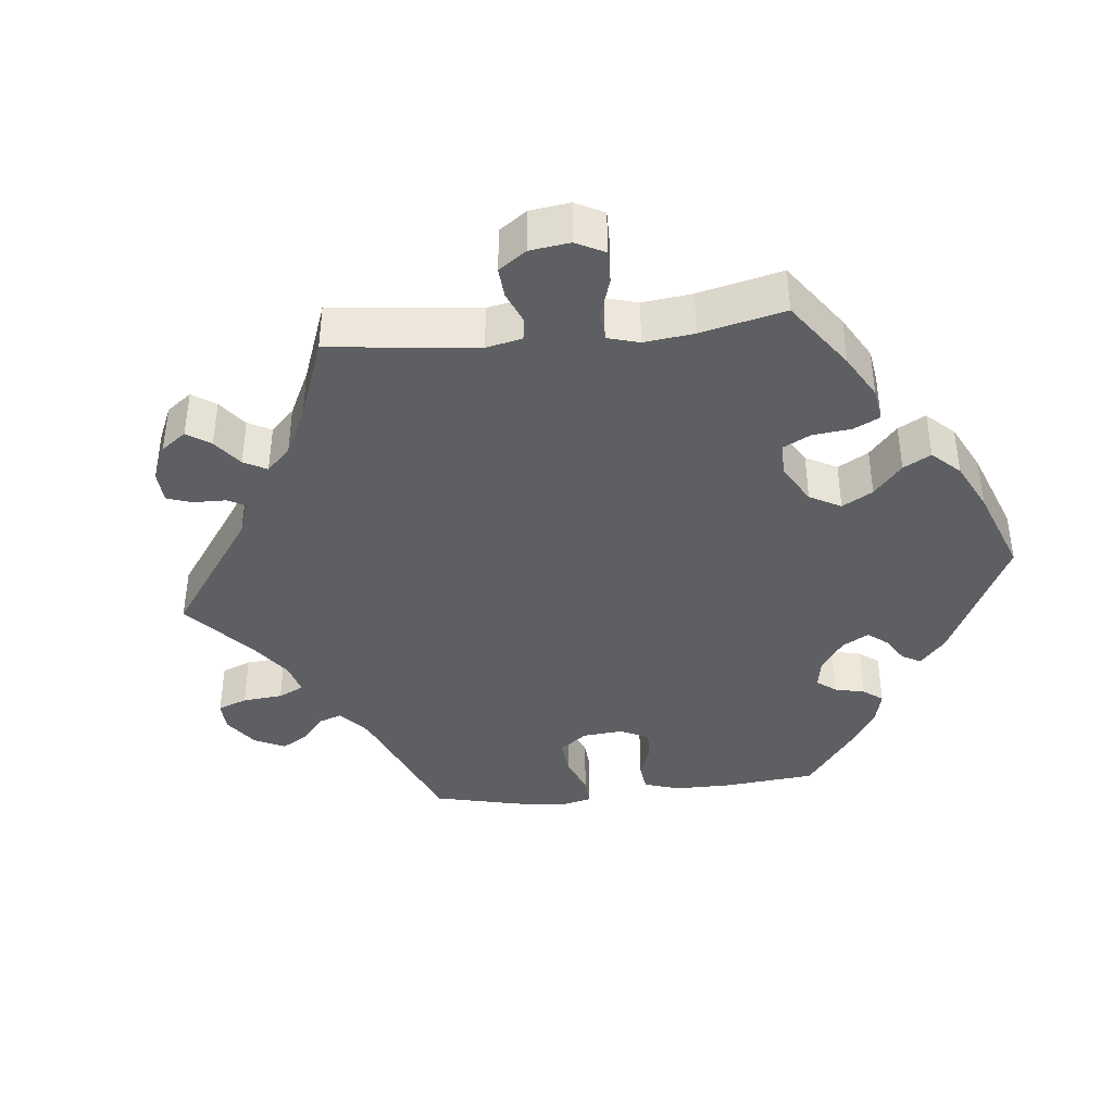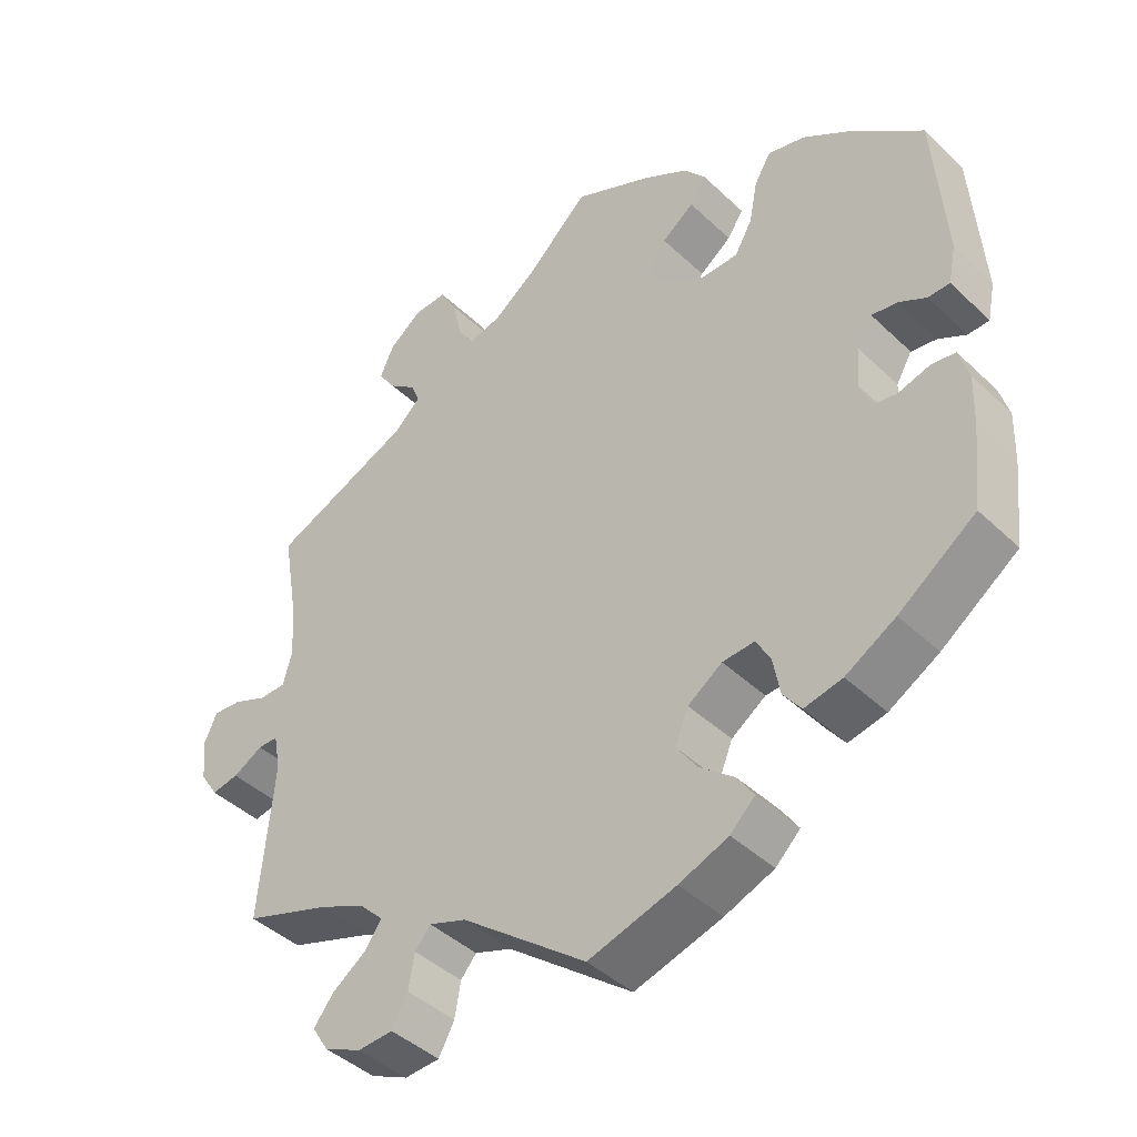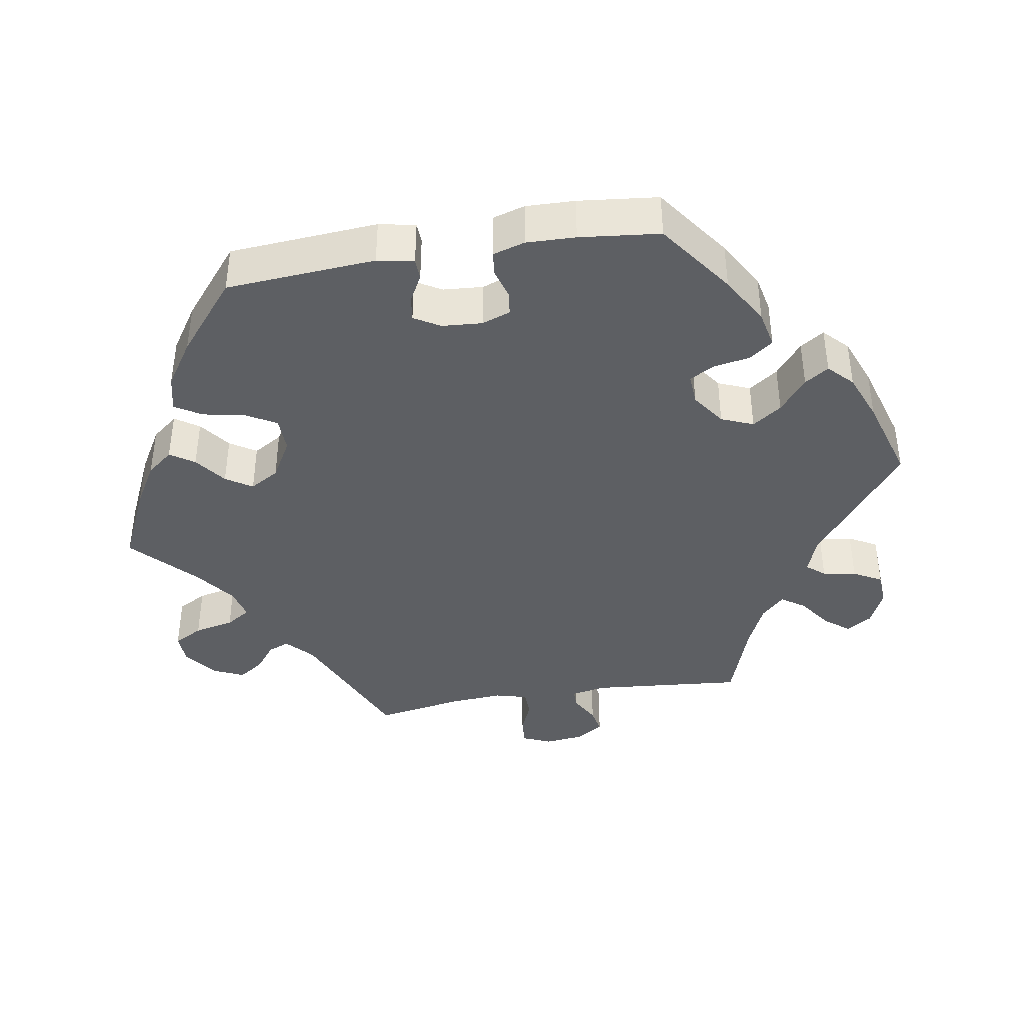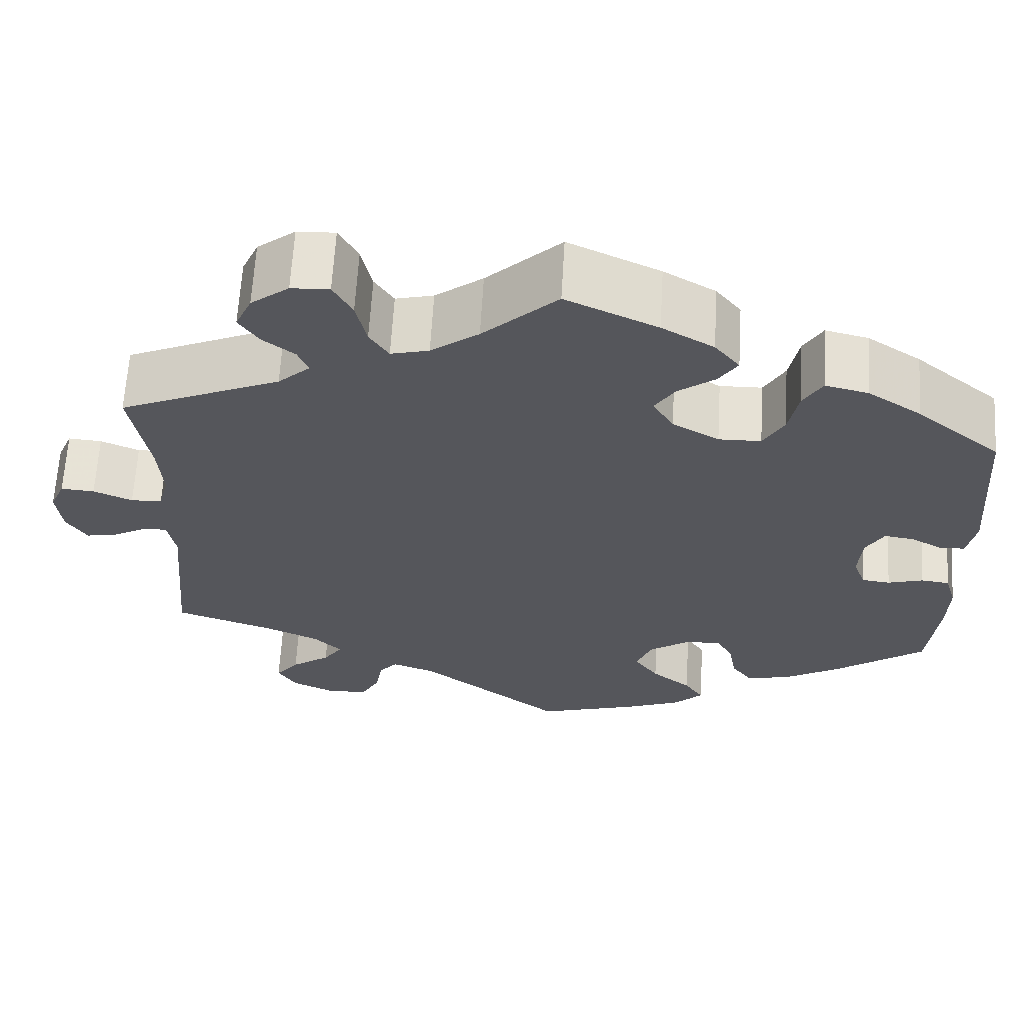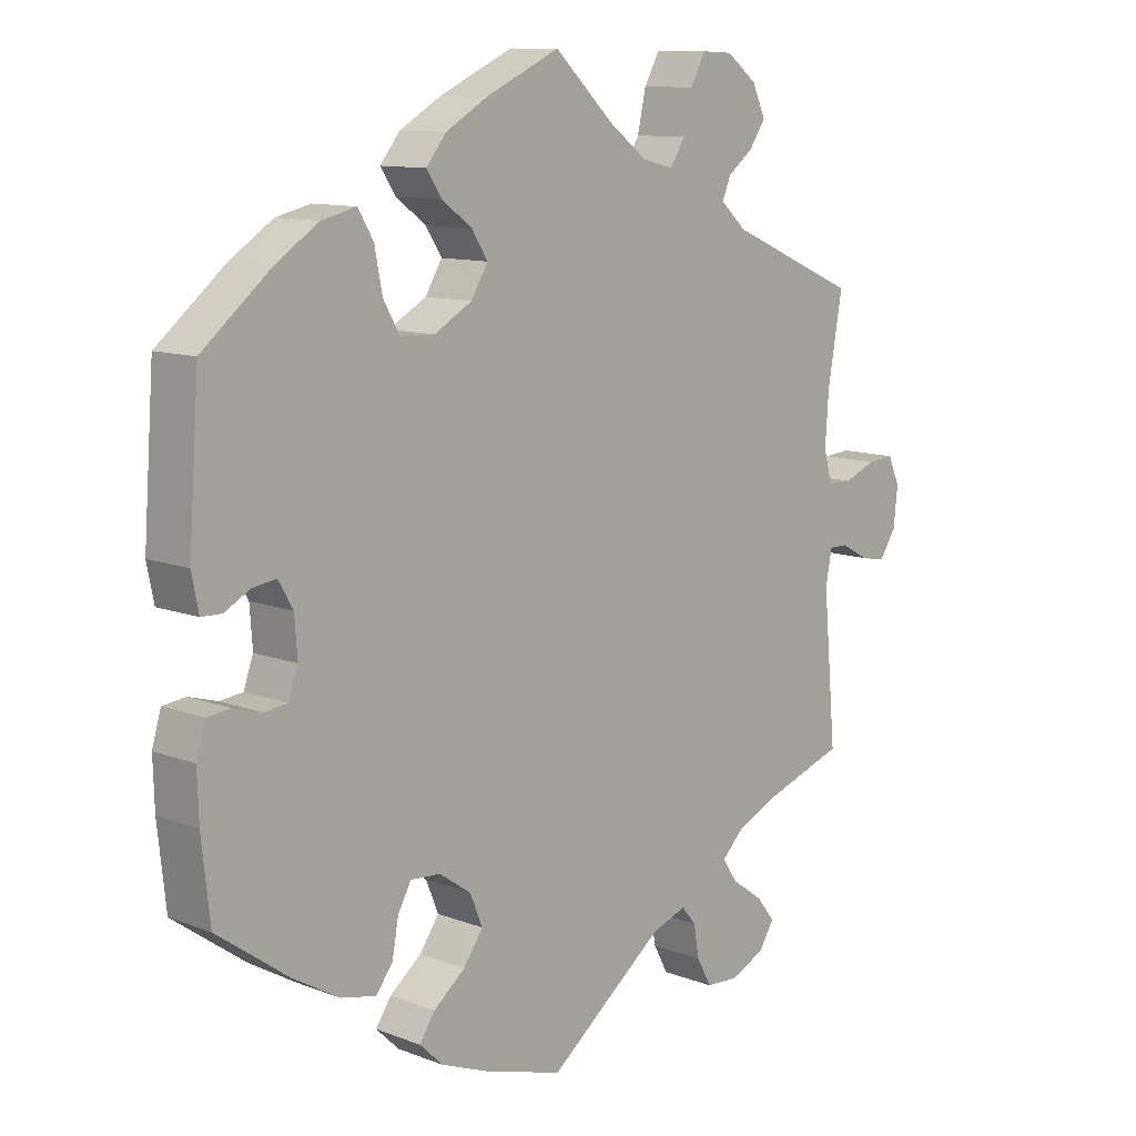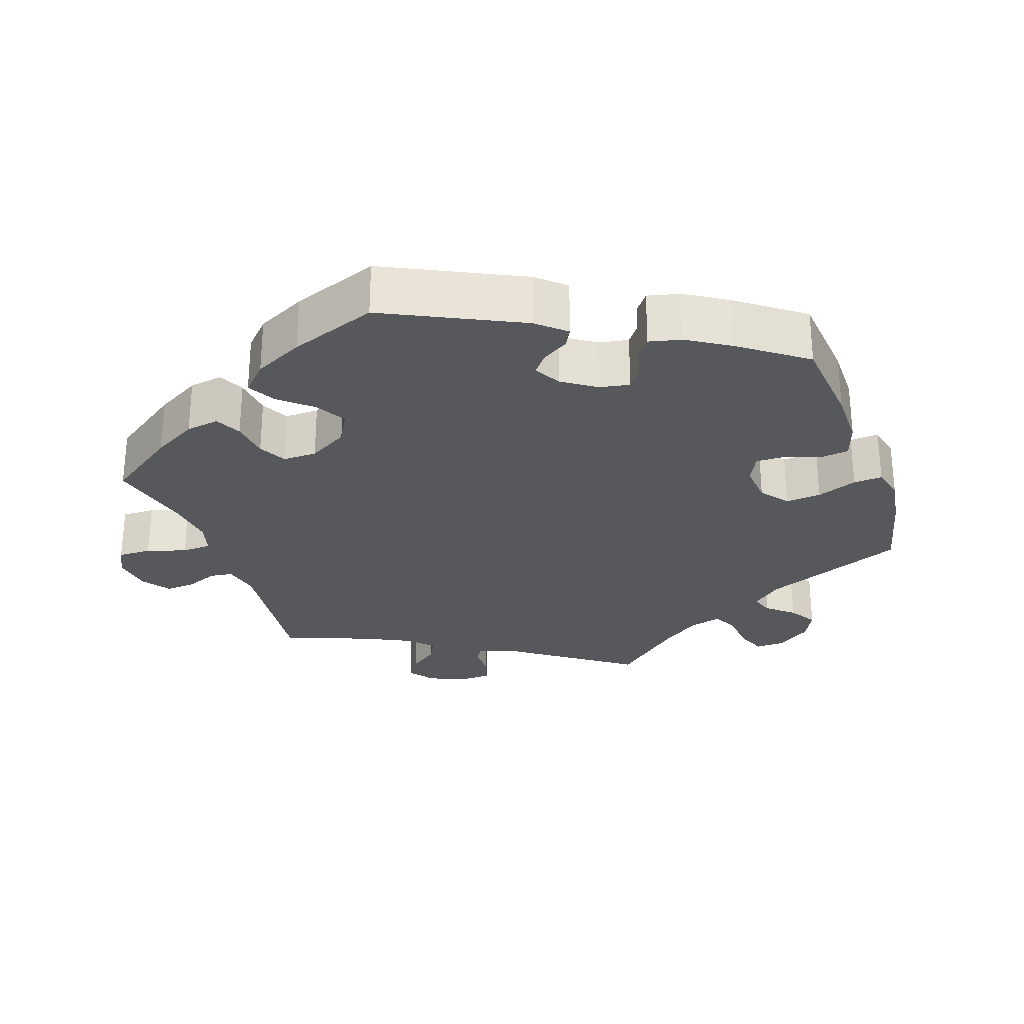
<metadata>
{"format":"obj","ext":"obj","renderer":"f3d","projection":"perspective","resolution":1024,"background":"white","views":[{"elev":-39.7,"azim":-23.8,"up":"+Y"},{"elev":-42.7,"azim":41.7,"up":"+Z"},{"elev":-40.1,"azim":99.5,"up":"+Y"},{"elev":63.7,"azim":3.3,"up":"+Z"},{"elev":10.9,"azim":133.5,"up":"+Z"},{"elev":-27.8,"azim":79.0,"up":"+Y"}]}
</metadata>
<code>
v -0.314 0.07 0.37
v -0.277 0.07 0.404
v -0.289 0.07 0.433
v -0.326 0.07 0.462
v -0.349 0.07 0.496
v -0.33 0.07 0.538
v -0.286 0.07 0.572
v -0.242 0.07 0.574
v -0.22 0.07 0.534
v -0.208 0.07 0.479
v -0.186 0.07 0.445
v -0.142 0.07 0.456
v -0.087 0.07 0.497
v -0.001 0.07 0.578
v 0.105 0.07 0.529
v 0.165 0.07 0.494
v 0.194 0.07 0.458
v 0.172 0.07 0.425
v 0.129 0.07 0.393
v 0.106 0.07 0.357
v 0.13 0.07 0.317
v 0.184 0.07 0.286
v 0.233 0.07 0.287
v 0.257 0.07 0.329
v 0.268 0.07 0.386
v 0.29 0.07 0.423
v 0.34 0.07 0.411
v 0.402 0.07 0.37
v 0.5 0.07 0.289
v 0.515 0.07 0.084
v 0.505 0.07 0.034
v 0.476 0.07 0.033
v 0.439 0.07 0.053
v 0.405 0.07 0.058
v 0.384 0.07 0.022
v 0.38 0.07 -0.033
v 0.394 0.07 -0.072
v 0.427 0.07 -0.076
v 0.468 0.07 -0.064
v 0.501 0.07 -0.068
v 0.514 0.07 -0.112
v 0.512 0.07 -0.179
v 0.5 0.07 -0.289
v 0.397 0.07 -0.363
v 0.33 0.07 -0.402
v 0.279 0.07 -0.413
v 0.255 0.07 -0.381
v 0.246 0.07 -0.331
v 0.227 0.07 -0.296
v 0.184 0.07 -0.299
v 0.138 0.07 -0.331
v 0.12 0.07 -0.375
v 0.148 0.07 -0.415
v 0.194 0.07 -0.452
v 0.216 0.07 -0.485
v 0.183 0.07 -0.517
v 0.117 0.07 -0.543
v 0 0.07 -0.578
v -0.167 0.07 -0.449
v -0.217 0.07 -0.431
v -0.238 0.07 -0.456
v -0.246 0.07 -0.502
v -0.267 0.07 -0.541
v -0.314 0.07 -0.544
v -0.364 0.07 -0.521
v -0.386 0.07 -0.486
v -0.359 0.07 -0.452
v -0.314 0.07 -0.42
v -0.292 0.07 -0.388
v -0.324 0.07 -0.356
v -0.386 0.07 -0.328
v -0.501 0.07 -0.289
v -0.482 0.07 -0.08
v -0.491 0.07 -0.031
v -0.518 0.07 -0.031
v -0.558 0.07 -0.053
v -0.594 0.07 -0.06
v -0.618 0.07 -0.023
v -0.624 0.07 0.032
v -0.607 0.07 0.071
v -0.568 0.07 0.068
v -0.523 0.07 0.049
v -0.487 0.07 0.05
v -0.475 0.07 0.095
v -0.48 0.07 0.167
v -0.501 0.07 0.289
v -0.314 0 0.37
v -0.277 0 0.404
v -0.289 0 0.433
v -0.326 0 0.462
v -0.349 0 0.496
v -0.33 0 0.538
v -0.286 0 0.572
v -0.242 0 0.574
v -0.22 0 0.534
v -0.208 0 0.479
v -0.186 0 0.445
v -0.142 0 0.456
v -0.087 0 0.497
v -0.001 0 0.578
v 0.105 0 0.529
v 0.165 0 0.494
v 0.194 0 0.458
v 0.172 0 0.425
v 0.129 0 0.393
v 0.106 0 0.357
v 0.13 0 0.317
v 0.184 0 0.286
v 0.233 0 0.287
v 0.257 0 0.329
v 0.268 0 0.386
v 0.29 0 0.423
v 0.34 0 0.411
v 0.402 0 0.37
v 0.5 0 0.289
v 0.515 0 0.084
v 0.505 0 0.034
v 0.476 0 0.033
v 0.439 0 0.053
v 0.405 0 0.058
v 0.384 0 0.022
v 0.38 0 -0.033
v 0.394 0 -0.072
v 0.427 0 -0.076
v 0.468 0 -0.064
v 0.501 0 -0.068
v 0.514 0 -0.112
v 0.512 0 -0.179
v 0.5 0 -0.289
v 0.397 0 -0.363
v 0.33 0 -0.402
v 0.279 0 -0.413
v 0.255 0 -0.381
v 0.246 0 -0.331
v 0.227 0 -0.296
v 0.184 0 -0.299
v 0.138 0 -0.331
v 0.12 0 -0.375
v 0.148 0 -0.415
v 0.194 0 -0.452
v 0.216 0 -0.485
v 0.183 0 -0.517
v 0.117 0 -0.543
v 0 0 -0.578
v -0.167 0 -0.449
v -0.217 0 -0.431
v -0.238 0 -0.456
v -0.246 0 -0.502
v -0.267 0 -0.541
v -0.314 0 -0.544
v -0.364 0 -0.521
v -0.386 0 -0.486
v -0.359 0 -0.452
v -0.314 0 -0.42
v -0.292 0 -0.388
v -0.324 0 -0.356
v -0.386 0 -0.328
v -0.501 0 -0.289
v -0.482 0 -0.08
v -0.491 0 -0.031
v -0.518 0 -0.031
v -0.558 0 -0.053
v -0.594 0 -0.06
v -0.618 0 -0.023
v -0.624 0 0.032
v -0.607 0 0.071
v -0.568 0 0.068
v -0.523 0 0.049
v -0.487 0 0.05
v -0.475 0 0.095
v -0.48 0 0.167
v -0.501 0 0.289
f 85 86 1
f 84 85 1 2
f 83 84 2
f 79 80 81 82
f 79 82 83
f 78 79 83
f 75 76 77 78
f 74 75 78 83
f 73 74 83 2
f 71 72 73 2
f 65 66 67 68
f 65 68 69
f 64 65 69
f 61 62 63 64
f 60 61 64 69
f 59 60 69 70
f 57 58 59
f 56 57 59 70
f 53 54 55 56
f 52 53 56 70
f 45 46 47 48
f 45 48 49
f 44 45 49
f 43 44 49
f 42 43 49
f 41 42 49 50
f 38 39 40 41
f 37 38 41 50
f 30 31 32 33
f 30 33 34
f 29 30 34
f 28 29 34 35
f 24 25 26 27
f 23 24 27 28
f 16 17 18 19
f 16 19 20
f 13 14 15 16
f 12 13 16 20
f 11 12 20 21
f 7 8 9 10
f 7 10 11
f 6 7 11
f 3 4 5 6
f 2 3 6 11
f 51 52 70 71
f 36 37 50 51
f 23 28 35 36
f 22 23 36 51
f 21 22 51 71
f 2 11 21 71
f 87 172 171
f 88 87 171 170
f 88 170 169
f 168 167 166 165
f 169 168 165
f 169 165 164
f 164 163 162 161
f 169 164 161 160
f 88 169 160 159
f 88 159 158 157
f 154 153 152 151
f 155 154 151
f 155 151 150
f 150 149 148 147
f 155 150 147 146
f 156 155 146 145
f 145 144 143
f 156 145 143 142
f 142 141 140 139
f 156 142 139 138
f 134 133 132 131
f 135 134 131
f 135 131 130
f 135 130 129
f 135 129 128
f 136 135 128 127
f 127 126 125 124
f 136 127 124 123
f 119 118 117 116
f 120 119 116
f 120 116 115
f 121 120 115 114
f 113 112 111 110
f 114 113 110 109
f 105 104 103 102
f 106 105 102
f 102 101 100 99
f 106 102 99 98
f 107 106 98 97
f 96 95 94 93
f 97 96 93
f 97 93 92
f 92 91 90 89
f 97 92 89 88
f 157 156 138 137
f 137 136 123 122
f 122 121 114 109
f 137 122 109 108
f 157 137 108 107
f 157 107 97 88
f 1 87 88 2
f 2 88 89 3
f 3 89 90 4
f 4 90 91 5
f 5 91 92 6
f 6 92 93 7
f 7 93 94 8
f 8 94 95 9
f 9 95 96 10
f 10 96 97 11
f 11 97 98 12
f 12 98 99 13
f 13 99 100 14
f 14 100 101 15
f 15 101 102 16
f 16 102 103 17
f 17 103 104 18
f 18 104 105 19
f 19 105 106 20
f 20 106 107 21
f 21 107 108 22
f 22 108 109 23
f 23 109 110 24
f 24 110 111 25
f 25 111 112 26
f 26 112 113 27
f 27 113 114 28
f 28 114 115 29
f 29 115 116 30
f 30 116 117 31
f 31 117 118 32
f 32 118 119 33
f 33 119 120 34
f 34 120 121 35
f 35 121 122 36
f 36 122 123 37
f 37 123 124 38
f 38 124 125 39
f 39 125 126 40
f 40 126 127 41
f 41 127 128 42
f 42 128 129 43
f 43 129 130 44
f 44 130 131 45
f 45 131 132 46
f 46 132 133 47
f 47 133 134 48
f 48 134 135 49
f 49 135 136 50
f 50 136 137 51
f 51 137 138 52
f 52 138 139 53
f 53 139 140 54
f 54 140 141 55
f 55 141 142 56
f 56 142 143 57
f 57 143 144 58
f 58 144 145 59
f 59 145 146 60
f 60 146 147 61
f 61 147 148 62
f 62 148 149 63
f 63 149 150 64
f 64 150 151 65
f 65 151 152 66
f 66 152 153 67
f 67 153 154 68
f 68 154 155 69
f 69 155 156 70
f 70 156 157 71
f 71 157 158 72
f 72 158 159 73
f 73 159 160 74
f 74 160 161 75
f 75 161 162 76
f 76 162 163 77
f 77 163 164 78
f 78 164 165 79
f 79 165 166 80
f 80 166 167 81
f 81 167 168 82
f 82 168 169 83
f 83 169 170 84
f 84 170 171 85
f 85 171 172 86
f 86 172 87 1

</code>
